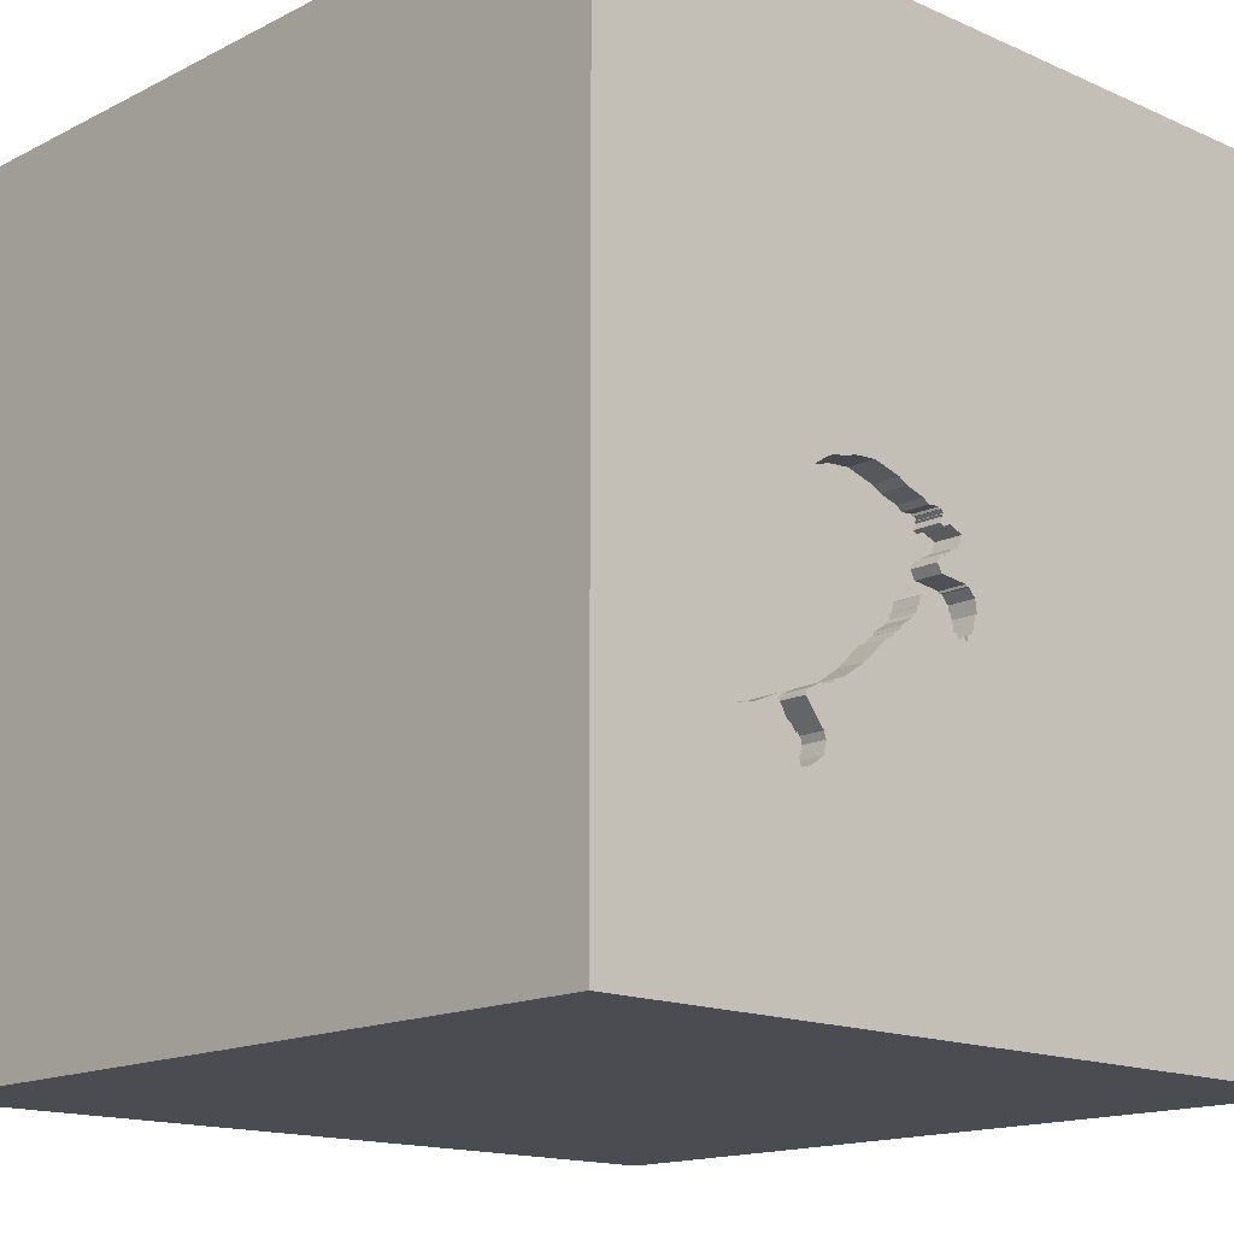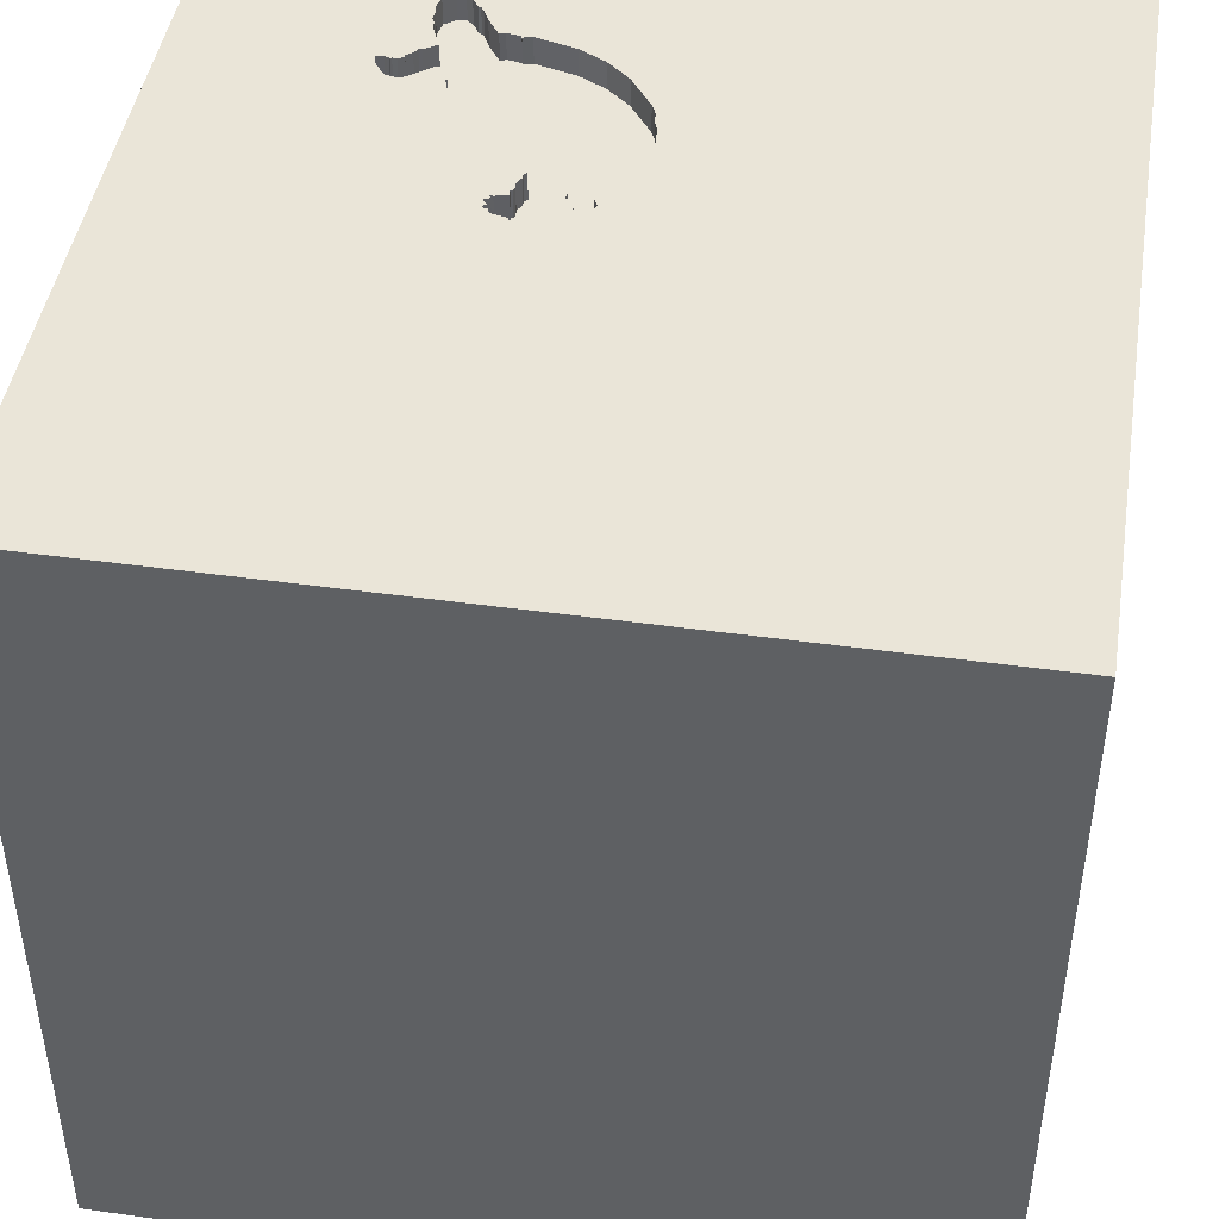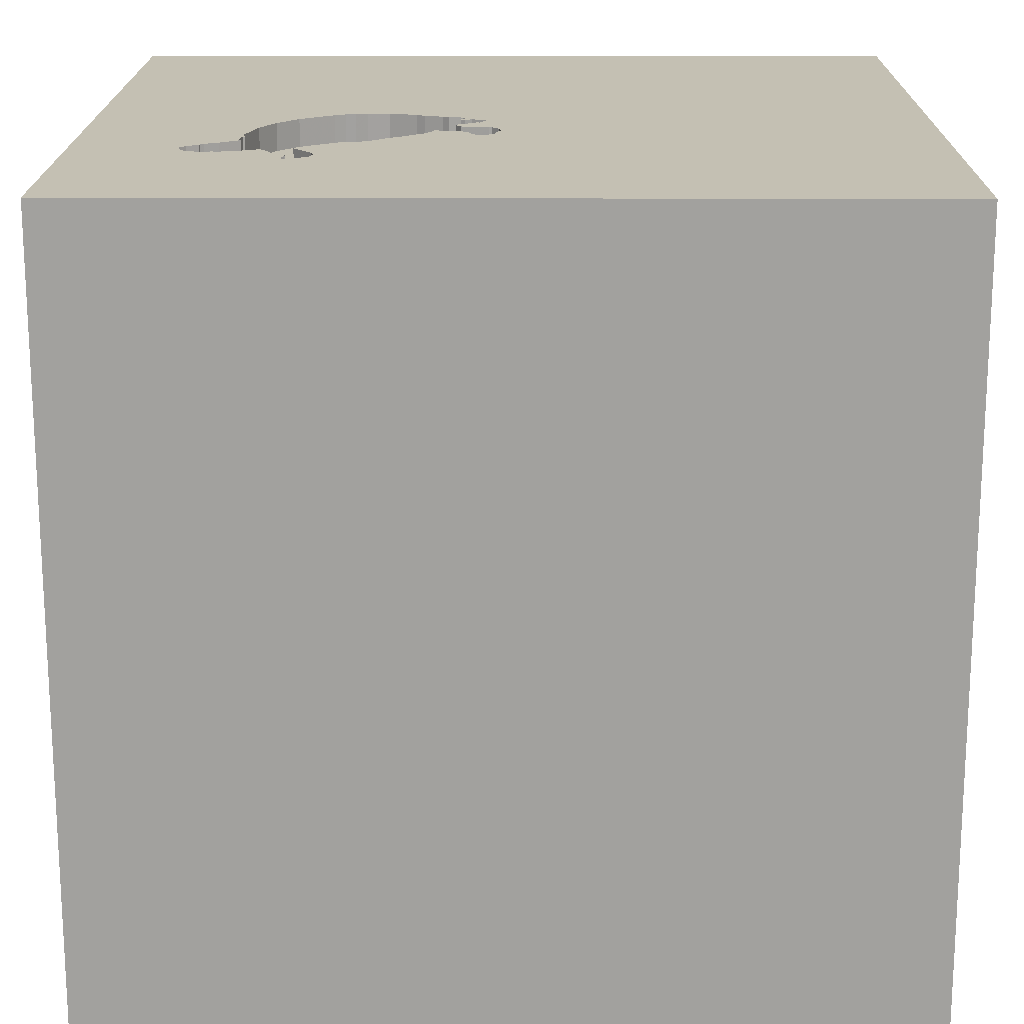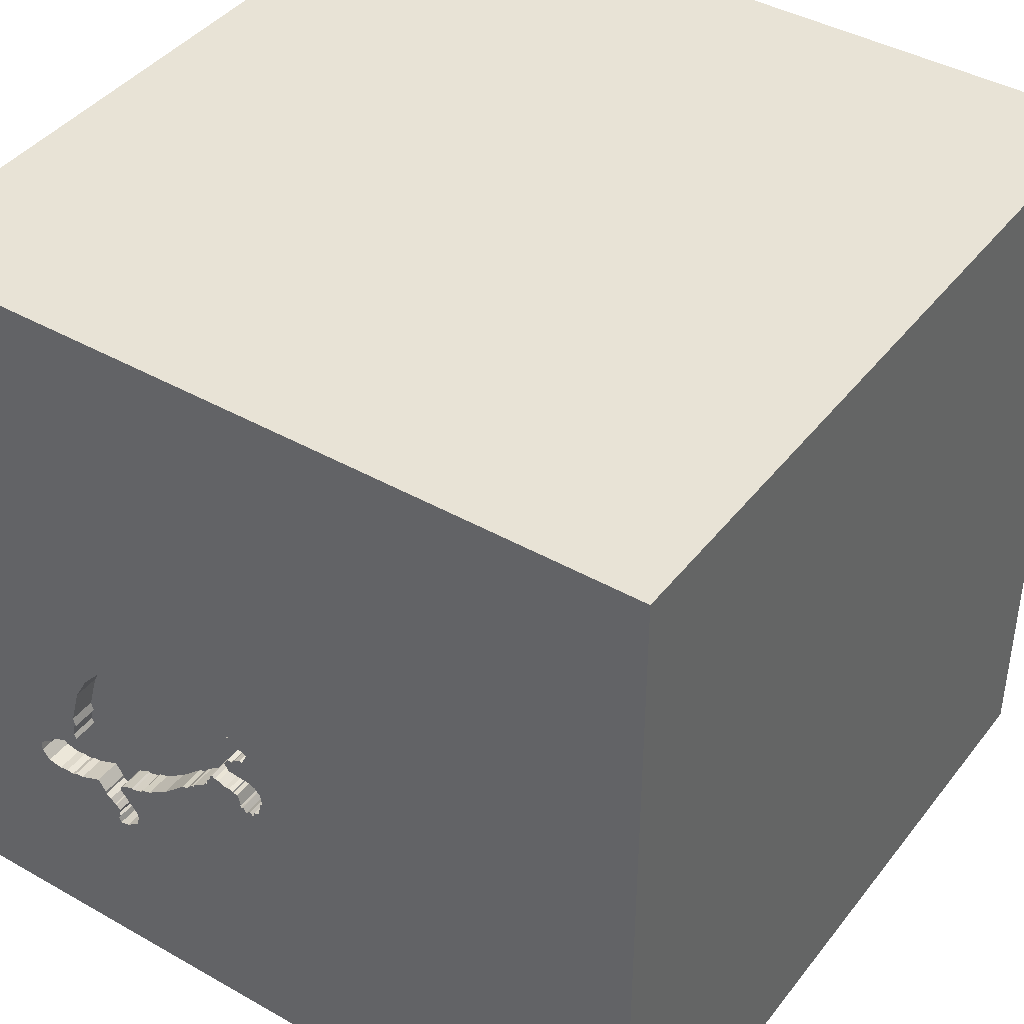
<metadata>
{"format":"obj","ext":"obj","renderer":"f3d","projection":"perspective","resolution":1024,"background":"white","views":[{"elev":-15.3,"azim":136.8,"up":"+Z"},{"elev":45.3,"azim":-80.9,"up":"+Y"},{"elev":18.0,"azim":-179.6,"up":"+Y"},{"elev":41.6,"azim":-145.6,"up":"+Z"}]}
</metadata>
<code>
o turtle_17
v 0.1979 1.5 -0.1796
v 0.1979 1.4 -0.1796
v 0.1668 1.5 -0.07045
v 0.2341 1.5 -0.2945
v 0.2341 1.4 -0.2945
v 0.1805 1.5 -0.2088
v 0.1759 1.5 -0.02209
v 0.1708 1.5 -0.3105
v 0.1805 1.4 -0.2088
v 0.6425 1.5 0.02494
v 0.6425 1.4 0.02494
v 0.8899 1.5 -0.2386
v 0.8443 1.5 -0.6613
v 0.8443 1.4 -0.6613
v 0.1759 1.5 -0.03626
v 0.1759 1.4 -0.03626
v 0.9973 1.5 -0.5376
v 0.07888 1.5 -0.2274
v 0.07888 1.4 -0.2274
v 1.092 1.5 -0.7015
v 1.092 1.4 -0.7015
v 0.4153 1.5 -0.4365
v 0.4153 1.4 -0.4365
v 0.04311 1.5 -0.2541
v 1.5 1.5 1.5
v 0.4036 -1.5 0.1302
v 0.315 1.5 0.01661
v 0.2083 1.5 -0.8073
v 0.3067 1.5 -0.3576
v 1.062 1.5 -0.5816
v 1.062 1.4 -0.5816
v 0.2516 1.5 -0.2936
v 0.2516 1.4 -0.2936
v 0.08678 1.5 -0.3849
v 0.08678 1.4 -0.3849
v 0.3719 1.5 -0.405
v 0.3719 1.4 -0.405
v 0.7342 1.5 -0.6466
v 0.7342 1.4 -0.6466
v 0.1759 1.4 -0.02209
v 1.121 1.5 -0.6623
v 1.121 1.4 -0.6623
v 0.763 1.5 -0.8165
v 1.105 1.5 -0.6844
v 1.5 -1.5 1.5
v 0 0.4687 1.5
v -0.05208 -0 1.5
v -1.5 -1.5 1.5
v -0.1562 -1.5 -0
v 0.03655 1.5 -0.2983
v 0.1826 1.5 -0.06291
v 0.1826 1.4 -0.06291
v 0.1409 1.5 -0.3676
v 0.2716 1.5 -0.2886
v 0.8127 1.5 -0.7189
v 0.6291 1.5 -0.5952
v 0.6291 1.4 -0.5952
v 0.503 1.5 -0.5172
v 1.5 -1.5 -1.5
v 0.5841 1.5 0.04398
v 0.9007 1.5 -0.2777
v 0.7317 1.5 -0.6366
v 0.1284 1.5 -0.3673
v 0.1284 1.4 -0.3673
v 0.173 1.5 -0.03877
v 0.503 1.4 -0.5172
v 0.1637 1.5 -0.1563
v 0.1637 1.4 -0.1563
v 0.2284 1.5 -0.01946
v 0.2284 1.4 -0.01946
v 0.752 1.5 -0.7732
v 0.752 1.4 -0.7732
v 1.038 1.5 -0.7117
v 0.1508 1.5 -0.3155
v 0.3067 1.4 -0.3576
v 0.584 1.5 -0.5711
v 0.584 1.4 -0.5711
v 0.3535 1.5 -0.3884
v 0.544 1.5 -0.5445
v 0.9602 1.5 -0.6994
v 0.9602 1.4 -0.6994
v 0.7602 1.5 -0.762
v 0.04311 1.4 -0.2541
v 0.08052 1.5 -0.2199
v 0.2875 1.5 -0.3235
v 0.2875 1.4 -0.3235
v 0.753 1.5 -0.8049
v 1.123 1.5 -0.6298
v 1.123 1.4 -0.6298
v 0.1136 1.5 -0.1264
v 0.1136 1.4 -0.1264
v 0.7588 1.5 -0.7999
v 0.7588 1.4 -0.7999
v 0.1874 1.5 -0.3063
v 0.1708 1.4 -0.3105
v 0.753 1.4 -0.8049
v -1.5 -1.5 -1.5
v -1.5 1.5 1.5
v -1.5 1.5 -1.5
v -1.5 -0.05208 -0
v -1.5 0 -0.4687
v 0.6696 1.5 -0.7976
v 0.6696 1.4 -0.7976
v 0.1066 1.5 -0.07288
v 0.8869 1.5 -0.6795
v 0.9769 1.5 -0.7093
v 0.9769 1.4 -0.7093
v 0.9288 1.5 -0.4911
v 0.9288 1.4 -0.4911
v 0.3457 1.5 0.03502
v 0.3457 1.4 0.03502
v 0.09758 1.5 -0.3715
v 0.09758 1.4 -0.3715
v 0.9302 1.5 -0.3844
v 0.9302 1.4 -0.3844
v 0.1691 1.5 -0.318
v 0.1701 1.5 -0.04127
v 0.1701 1.4 -0.04127
v 0.1451 1.5 -0.3631
v 0.1451 1.4 -0.3631
v 0.7911 1.5 -0.7315
v 0.7911 1.4 -0.7315
v 0.1804 1.5 -0.1521
v 0.1804 1.4 -0.1521
v 0.8135 1.5 -0.7081
v 0.7753 1.5 -0.7532
v 0.7753 1.4 -0.7532
v 0.07843 1.5 -0.3799
v 0.07843 1.4 -0.3799
v 0.524 1.5 0.05881
v 0.8371 1.5 -0.1421
v 0.2058 1.5 -0.3087
v 0.185 1.5 -0.01623
v 0.185 1.4 -0.01623
v 0.3819 1.5 -0.4166
v 1.059 1.5 -0.5716
v 1.059 1.4 -0.5716
v 0.1236 1.5 -0.1239
v 0.9277 1.5 -0.6969
v 0.1426 1.5 -0.05885
v 0.0784 1.5 -0.3657
v 0.0784 1.4 -0.3657
v 0.3 1.5 -0.3452
v 0.3 1.4 -0.3452
v 0.1376 1.5 -0.3614
v 0.7317 1.4 -0.6366
v 0.7627 1.5 -0.0581
v 0.103 1.5 -0.1042
v 1.5 0.175 0.2214
v 1.5 1.5 -1.5
v 0.06804 1.5 -0.2266
v 0.116 1.5 -0.3881
v 0.116 1.4 -0.3881
v 0.3304 1.5 0.02581
v 0.7555 1.5 -0.8432
v 0.7555 1.4 -0.8432
v -0.08423 0.0411 -1.5
v 0.2925 1.5 -0.3435
v 0.758 1.5 -0.8107
v 1.046 1.5 -0.5608
v 0.7172 1.4 -0.8317
v 0.1236 1.4 -0.1239
v 0.9973 1.4 -0.5376
v 0.2716 1.4 -0.2886
v 0.524 1.4 0.05881
v 0.6991 1.5 -0.6906
v 0.8371 1.4 -0.1421
v 0.2791 1.5 -0.3185
v 0.3812 1.5 0.04524
v 1.038 1.4 -0.7117
v 0.08052 1.4 -0.2199
v 0.2791 1.4 -0.3185
v 0.05921 1.5 -0.3599
v 0.6586 1.5 -0.7543
v 0.1487 1.5 -0.1388
v 0.1326 1.5 -0.3698
v 0.1376 1.4 -0.3614
v 0.7504 1.5 -0.7949
v 0.7504 1.4 -0.7949
v 0.2925 1.4 -0.3435
v 0.7678 1.5 -0.7515
v 0.7678 1.4 -0.7515
v 0.9277 1.4 -0.6969
v 0.8899 1.4 -0.2386
v 0.04406 1.5 -0.3
v 0.04406 1.4 -0.3
v 0.356 1.5 -0.3984
v 0.356 1.4 -0.3984
v 0.7562 1.5 -0.7899
v 0.1487 1.4 -0.1388
v 1.004 1.5 -0.7059
v 0.619 1.5 -0.5835
v 0.619 1.4 -0.5835
v 1.046 1.4 -0.5608
v 0.4449 1.5 0.06361
v 1.103 1.5 -0.6065
v 1.103 1.4 -0.6065
v 0.8127 1.4 -0.7189
v 0.7172 1.5 -0.8317
v 0.05921 1.4 -0.3599
v 0.2492 1.5 -0.003566
v 0.2492 1.4 -0.003566
v 0.7562 1.4 -0.7899
v 0.6024 1.5 0.04318
v 0.6024 1.4 0.04318
v 0.8135 1.4 -0.7081
v 0.091 1.5 -0.07898
v 0.091 1.4 -0.07898
v 0.315 1.4 0.01661
v 0.3919 1.5 -0.4283
v 0.3919 1.4 -0.4283
v 0.1676 1.5 -0.03128
v 0.1676 1.4 -0.03128
v 0.5666 1.5 0.04475
v 0.5666 1.4 0.04475
v 0.09218 1.5 -0.3782
v 0.763 1.4 -0.8165
v 0.9287 1.5 -0.4202
v 0.9287 1.4 -0.4202
v 0.6674 1.5 -0.6068
v 0.6674 1.4 -0.6068
v 0.4449 1.4 0.06361
v 0.938 1.5 -0.471
v 0.2058 1.4 -0.3087
v 0.938 1.4 -0.471
v 0.2632 1.5 -0.2836
v 0.2632 1.4 -0.2836
v 0.6586 1.4 -0.7543
v 0.03655 1.4 -0.2983
v 0.1691 1.4 -0.318
v 0.6733 1.5 -0.6017
v 0.6733 1.4 -0.6017
v 0.1874 1.4 -0.3063
v 0.9212 1.5 -0.4186
v 0.9212 1.4 -0.4186
v 0.1668 1.4 -0.07045
v 0.6669 1.5 -0.7309
v 0.3535 1.4 -0.3884
v 0.1508 1.4 -0.3155
v 0.4036 1.5 -0.4324
v 0.7217 1.5 -0.625
v 1.004 1.4 -0.7059
v 0.6669 1.4 -0.7309
v 0.1834 1.5 -0.02374
v 0.1834 1.4 -0.02374
v 0.06804 1.4 -0.2266
v 0.1717 1.5 -0.02668
v 0.7627 1.4 -0.0581
v 0.7217 1.4 -0.625
v 0.1368 1.5 -0.3722
v 0.1368 1.4 -0.3722
v 0.1426 1.4 -0.05885
f 48 100 97
f 98 100 48
f 97 49 48
f 48 26 45
f 47 98 48
f 45 47 48
f 98 99 100
f 100 101 97
f 49 26 48
f 45 25 47
f 47 46 98
f 99 101 100
f 25 46 47
f 97 26 49
f 97 59 26
f 101 99 97
f 46 25 98
f 157 97 99
f 26 59 45
f 149 25 45
f 59 149 45
f 207 148 98
f 98 104 207
f 84 18 151
f 24 98 148
f 151 24 148
f 148 84 151
f 98 69 133
f 140 104 98
f 212 15 65
f 117 51 3
f 212 65 117
f 7 247 212
f 117 3 140
f 98 133 244
f 117 140 98
f 98 244 7
f 212 117 98
f 98 7 212
f 50 98 24
f 84 148 90
f 6 84 90
f 90 138 6
f 98 25 27
f 201 69 98
f 98 27 201
f 112 152 28
f 50 185 173
f 216 112 28
f 28 50 173
f 34 216 28
f 173 141 128
f 128 34 28
f 28 173 128
f 6 138 175
f 67 123 1
f 67 1 6
f 6 175 67
f 25 169 110
f 154 27 25
f 25 110 154
f 119 145 74
f 119 74 28
f 63 176 250
f 53 119 28
f 152 63 250
f 250 53 28
f 28 152 250
f 195 169 25
f 25 130 195
f 29 28 74
f 116 8 168
f 29 74 116
f 116 168 85
f 158 143 29
f 116 85 158
f 116 158 29
f 157 59 97
f 130 60 214
f 29 78 187
f 28 29 187
f 187 36 135
f 240 22 58
f 187 135 210
f 210 240 58
f 28 187 210
f 28 210 58
f 8 94 132
f 226 54 168
f 168 8 132
f 132 4 32
f 32 226 168
f 132 32 168
f 50 99 98
f 60 130 25
f 204 60 25
f 25 147 10
f 25 10 204
f 131 147 25
f 166 237 28
f 28 58 79
f 28 79 166
f 25 114 61
f 25 61 12
f 12 131 25
f 28 237 174
f 102 199 28
f 28 174 102
f 76 192 56
f 166 79 76
f 220 231 241
f 166 76 56
f 56 220 241
f 62 38 166
f 166 56 241
f 241 62 166
f 150 28 199
f 189 71 82
f 189 82 150
f 92 178 189
f 150 199 155
f 92 189 150
f 159 87 92
f 150 155 43
f 43 159 92
f 150 43 92
f 218 234 114
f 114 223 218
f 126 150 82
f 82 181 126
f 114 25 17
f 17 108 223
f 17 223 114
f 105 126 121
f 105 121 55
f 55 125 13
f 55 13 105
f 150 44 41
f 25 150 41
f 160 17 25
f 196 30 136
f 196 136 160
f 25 41 88
f 196 160 25
f 88 196 25
f 126 105 139
f 99 50 28
f 20 44 150
f 126 139 80
f 73 20 150
f 126 80 106
f 73 150 126
f 73 126 106
f 106 191 73
f 150 99 28
f 150 157 99
f 150 25 149
f 150 59 157
f 150 149 59
f 242 31 170
f 31 242 81
f 73 191 242
f 242 170 73
f 31 197 170
f 81 194 31
f 107 81 242
f 30 196 197
f 197 31 30
f 21 170 197
f 163 194 81
f 31 194 137
f 81 107 80
f 191 106 107
f 107 242 191
f 170 21 73
f 21 197 42
f 17 160 194
f 194 163 17
f 183 163 81
f 136 30 31
f 31 137 136
f 160 136 137
f 137 194 160
f 106 80 107
f 80 139 81
f 20 73 21
f 196 88 89
f 89 197 196
f 21 42 44
f 44 20 21
f 197 89 42
f 163 183 14
f 183 81 139
f 88 41 89
f 41 44 42
f 42 89 41
f 163 109 17
f 14 109 163
f 105 13 14
f 14 183 105
f 183 139 105
f 108 17 109
f 249 109 14
f 13 125 14
f 223 108 109
f 109 225 223
f 235 109 249
f 249 14 146
f 206 14 125
f 235 225 109
f 235 249 232
f 62 241 249
f 249 146 62
f 14 39 146
f 14 206 39
f 125 55 206
f 225 219 223
f 225 235 219
f 232 193 235
f 241 231 232
f 232 249 241
f 146 39 62
f 39 206 122
f 198 206 55
f 218 223 219
f 219 235 218
f 232 57 193
f 235 193 184
f 231 220 232
f 38 62 39
f 122 182 39
f 122 206 198
f 55 121 198
f 234 218 235
f 232 221 57
f 56 192 193
f 193 57 56
f 115 235 184
f 193 77 184
f 221 232 220
f 39 243 166
f 166 38 39
f 182 122 127
f 182 243 39
f 122 198 121
f 114 234 235
f 235 115 114
f 57 221 56
f 192 76 193
f 115 184 61
f 61 114 115
f 77 193 76
f 77 66 184
f 220 56 221
f 243 237 166
f 126 181 182
f 182 127 126
f 121 126 127
f 127 122 121
f 72 243 182
f 184 12 61
f 77 76 79
f 66 77 79
f 79 58 66
f 167 184 66
f 243 228 237
f 182 181 82
f 72 228 243
f 82 71 72
f 72 182 82
f 184 167 12
f 23 167 66
f 174 237 228
f 72 103 228
f 131 12 167
f 58 22 23
f 23 66 58
f 248 167 23
f 228 103 174
f 179 103 72
f 71 189 203
f 203 72 71
f 167 248 131
f 22 240 23
f 23 11 248
f 102 174 103
f 161 103 179
f 179 72 203
f 147 131 248
f 240 210 211
f 211 23 240
f 11 23 37
f 248 11 147
f 199 102 103
f 103 161 199
f 161 179 96
f 189 178 179
f 179 203 189
f 211 37 23
f 210 135 211
f 37 215 11
f 10 147 11
f 96 156 161
f 179 93 96
f 178 92 179
f 135 36 37
f 37 211 135
f 238 215 37
f 11 215 205
f 11 205 10
f 161 156 199
f 217 156 96
f 93 179 92
f 96 93 87
f 215 238 164
f 37 188 238
f 60 204 205
f 205 215 60
f 204 10 205
f 155 199 156
f 43 155 156
f 156 217 43
f 159 43 217
f 217 96 159
f 92 87 93
f 87 159 96
f 36 187 188
f 188 37 36
f 165 215 164
f 164 238 86
f 238 188 78
f 215 214 60
f 187 78 188
f 130 214 215
f 215 165 130
f 164 222 165
f 164 86 172
f 238 144 86
f 78 29 238
f 164 111 222
f 165 222 195
f 195 130 165
f 168 54 164
f 164 172 168
f 172 86 168
f 144 238 75
f 180 86 144
f 75 238 29
f 209 111 164
f 169 195 222
f 222 111 169
f 85 168 86
f 29 143 144
f 144 75 29
f 86 180 85
f 180 144 158
f 154 110 111
f 111 209 154
f 164 2 209
f 111 110 169
f 54 226 227
f 227 164 54
f 143 158 144
f 158 85 180
f 27 154 209
f 227 2 164
f 2 70 209
f 226 32 227
f 209 202 27
f 9 2 227
f 124 70 2
f 209 70 202
f 33 227 32
f 201 27 202
f 2 9 6
f 6 1 2
f 227 5 9
f 124 52 70
f 1 123 124
f 124 2 1
f 202 70 201
f 33 5 227
f 32 4 33
f 5 233 9
f 52 124 236
f 245 70 52
f 123 67 124
f 69 201 70
f 5 33 4
f 84 6 9
f 9 171 84
f 5 224 233
f 95 9 233
f 3 51 52
f 52 236 3
f 124 190 236
f 70 245 134
f 16 245 52
f 68 124 67
f 70 134 69
f 4 132 5
f 171 9 19
f 224 5 132
f 233 224 94
f 9 95 239
f 95 233 8
f 51 117 52
f 190 124 68
f 236 190 162
f 134 245 133
f 40 245 16
f 52 118 16
f 133 69 134
f 171 19 84
f 9 239 19
f 132 94 224
f 94 8 233
f 239 95 230
f 140 3 236
f 236 252 140
f 118 52 117
f 67 175 190
f 190 68 67
f 162 252 236
f 162 190 175
f 175 138 162
f 244 133 245
f 7 244 245
f 245 40 7
f 213 40 16
f 65 15 16
f 16 118 65
f 18 84 19
f 186 19 239
f 116 74 239
f 239 230 116
f 8 116 230
f 230 95 8
f 117 65 118
f 162 208 252
f 247 7 40
f 40 213 247
f 213 16 212
f 15 212 16
f 151 18 19
f 19 246 151
f 83 19 186
f 239 142 186
f 104 140 252
f 252 208 104
f 208 162 91
f 138 90 91
f 91 162 138
f 212 247 213
f 19 83 246
f 186 229 83
f 113 142 239
f 142 200 186
f 177 239 74
f 74 145 177
f 208 207 104
f 208 91 148
f 148 207 208
f 91 90 148
f 24 151 246
f 246 83 24
f 185 50 229
f 229 186 185
f 50 24 83
f 83 229 50
f 113 129 142
f 239 64 113
f 200 142 173
f 186 200 185
f 177 64 239
f 113 35 129
f 128 141 142
f 142 129 128
f 153 113 64
f 141 173 142
f 173 185 200
f 64 177 251
f 145 119 120
f 120 177 145
f 216 34 35
f 35 113 216
f 129 35 128
f 113 153 152
f 152 112 113
f 153 64 152
f 176 63 64
f 64 251 176
f 120 251 177
f 119 53 120
f 112 216 113
f 34 128 35
f 63 152 64
f 250 176 251
f 53 250 251
f 251 120 53

</code>
